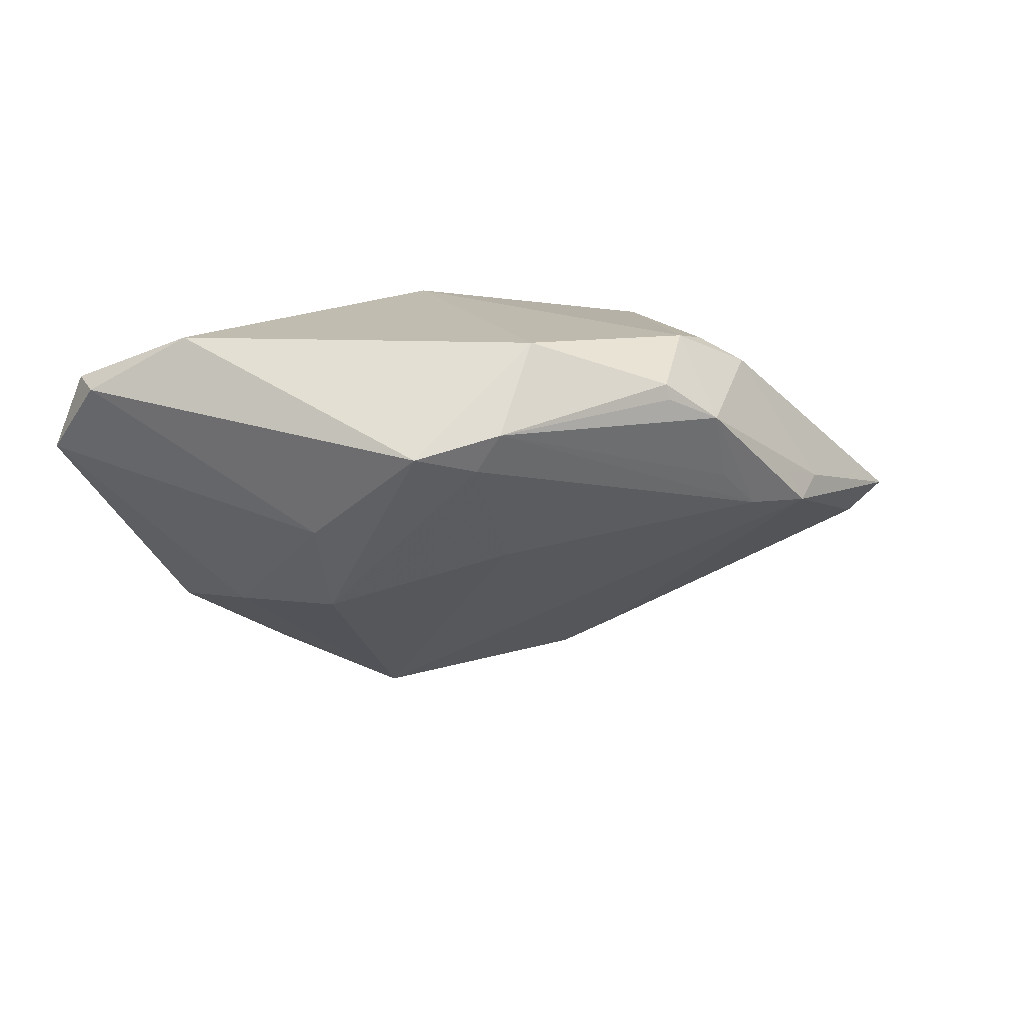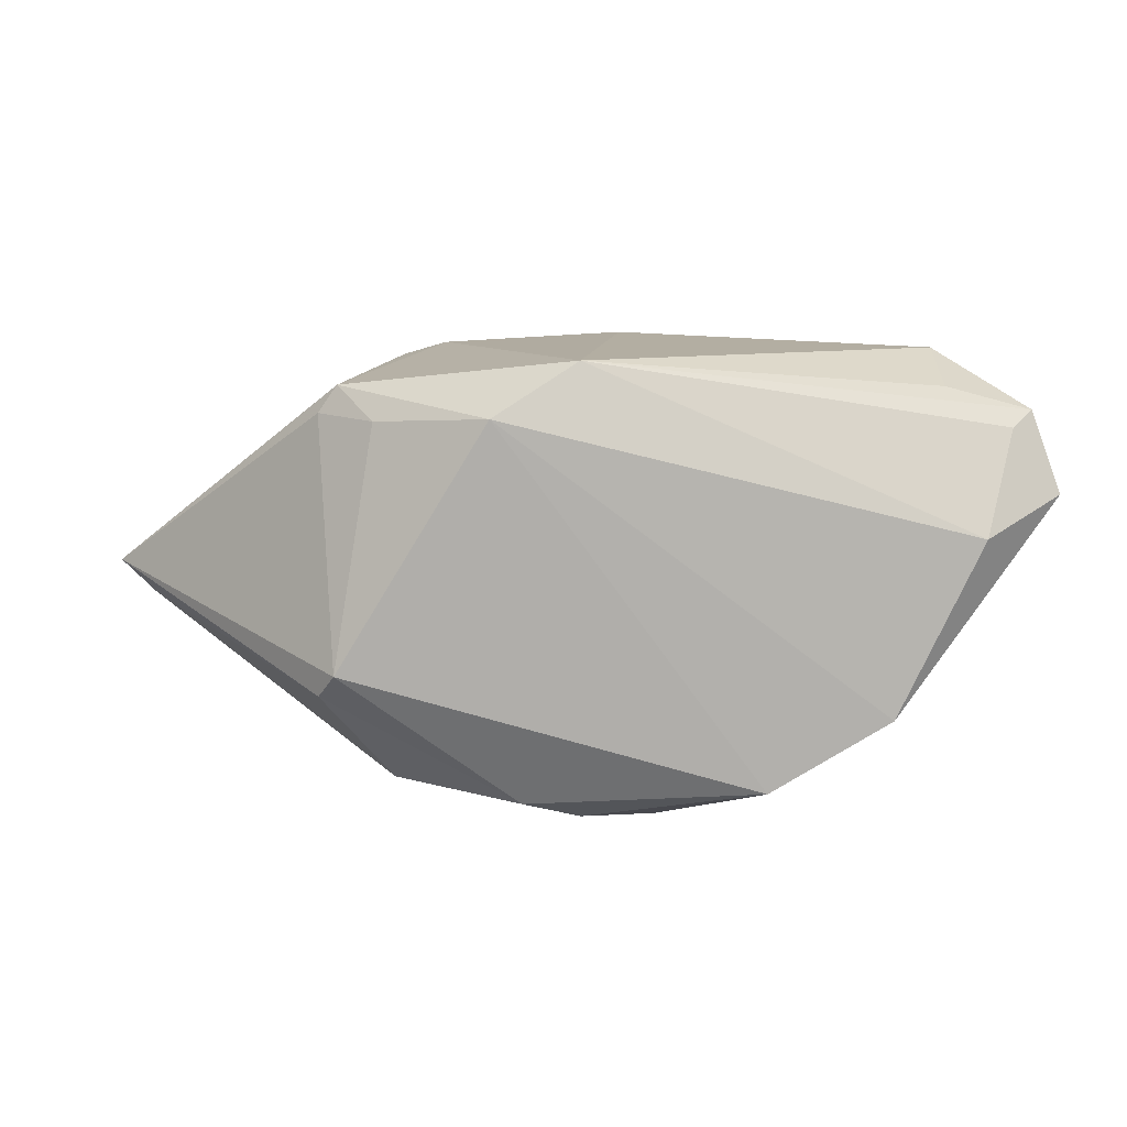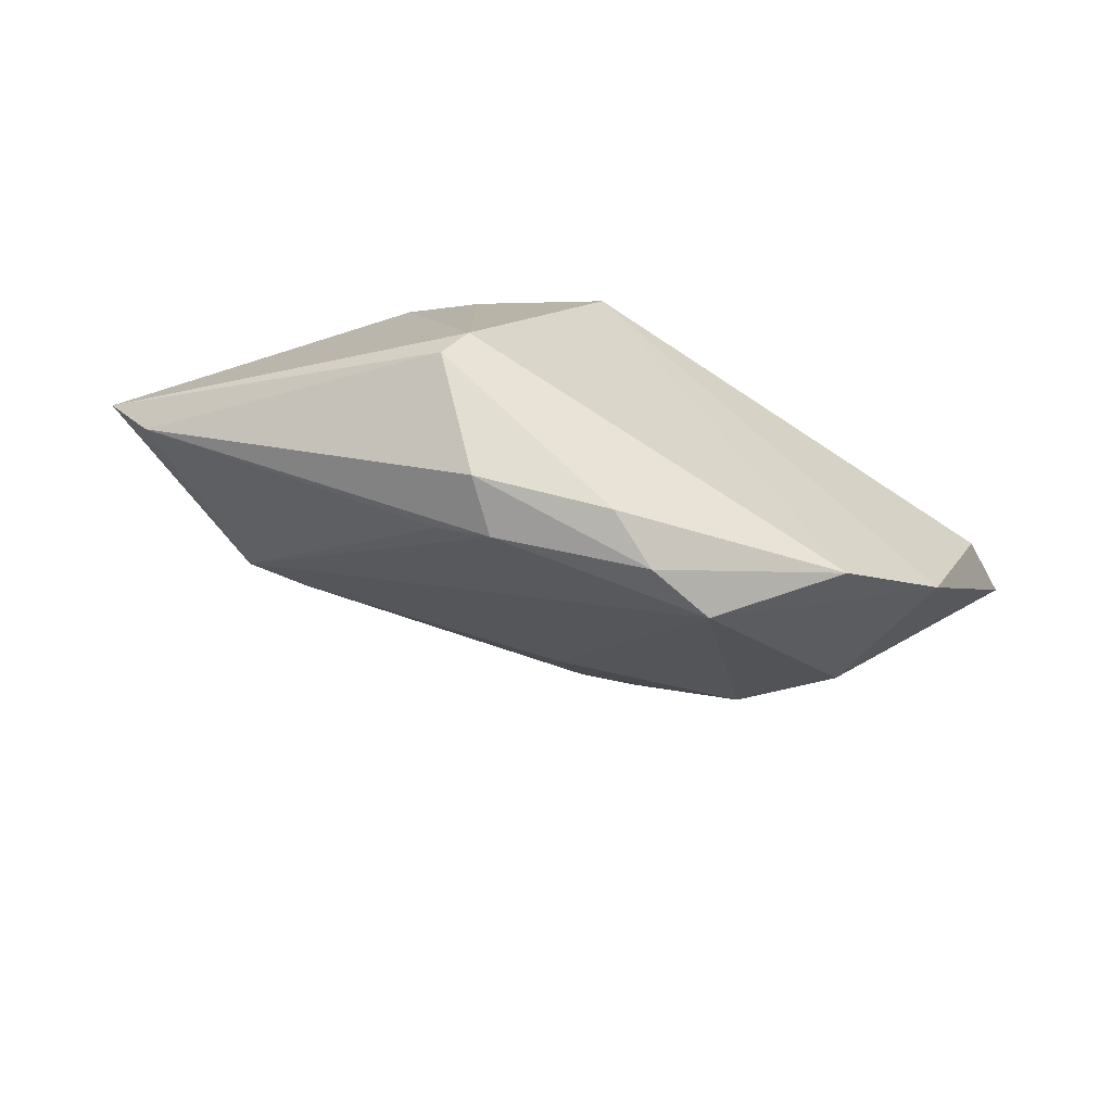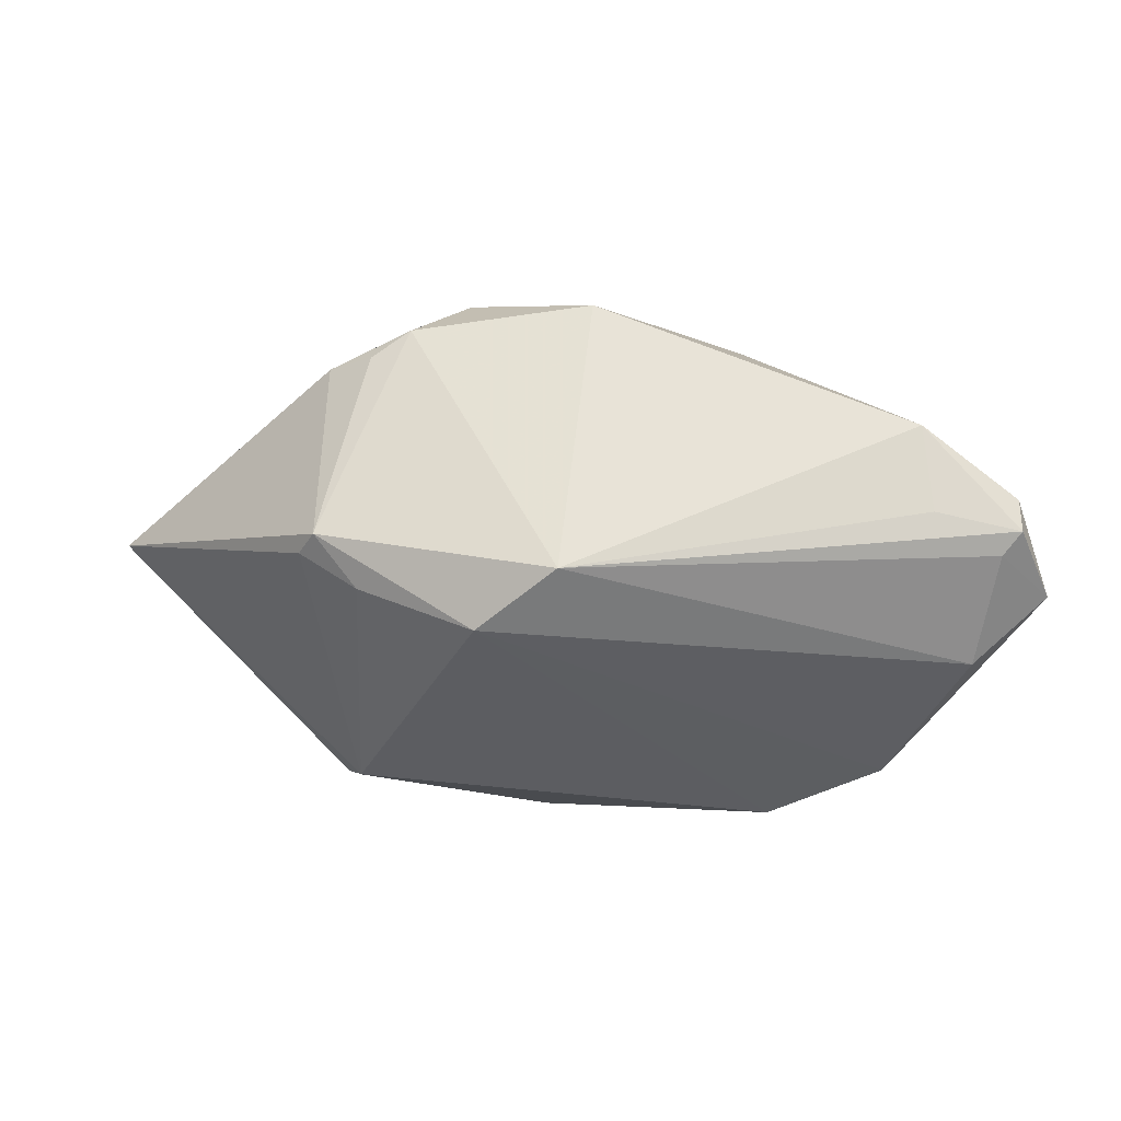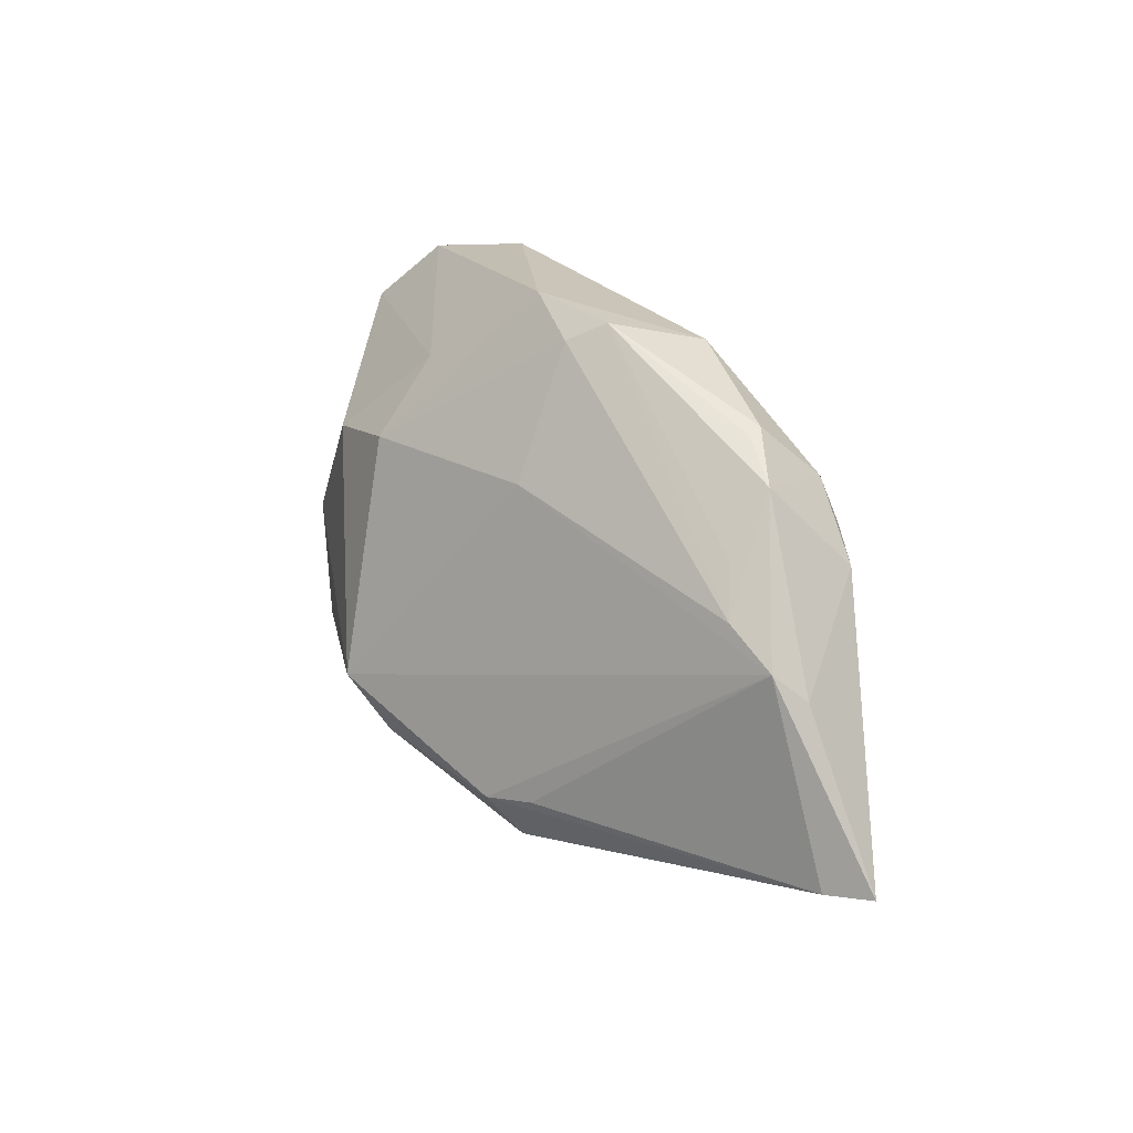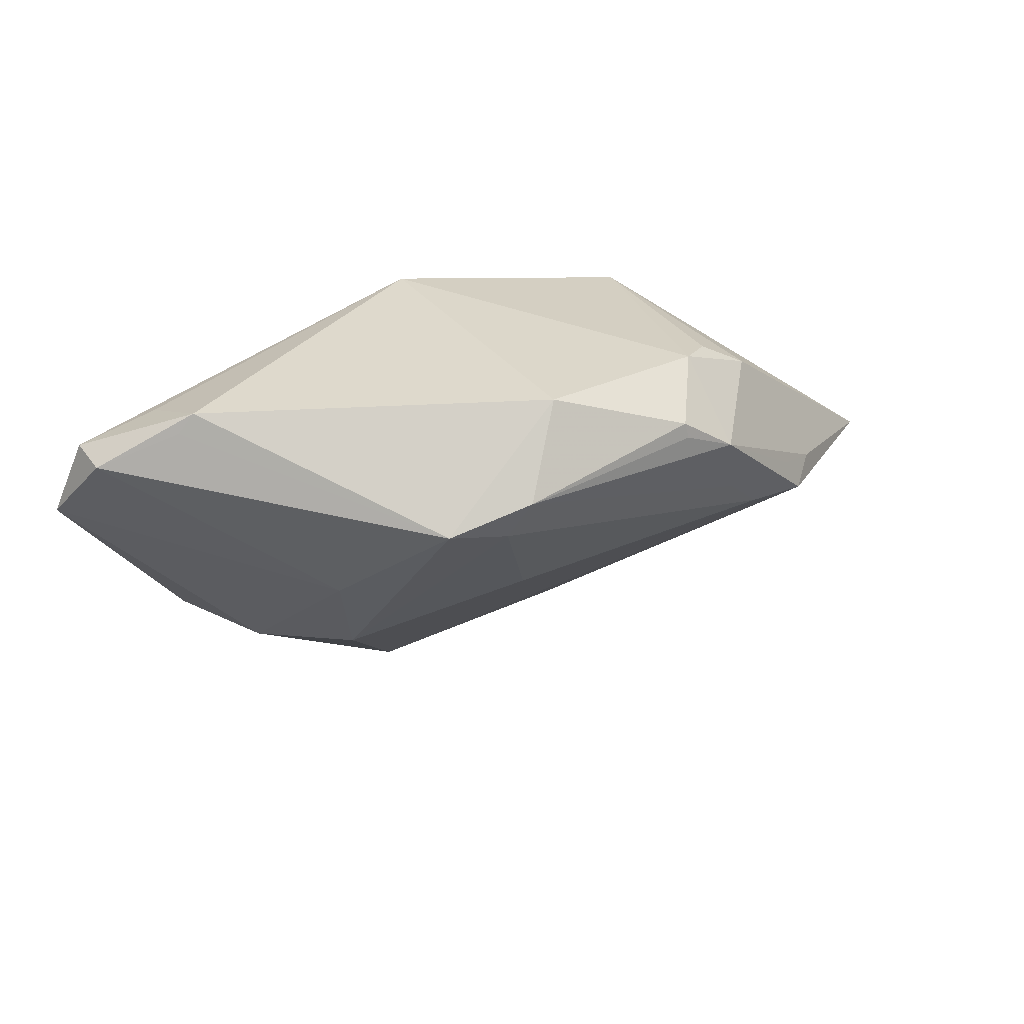
<metadata>
{"format":"obj","ext":"obj","renderer":"f3d","projection":"perspective","resolution":1024,"background":"white","views":[{"elev":16.3,"azim":-28.1,"up":"+Y"},{"elev":11.1,"azim":-178.5,"up":"+Y"},{"elev":-60.5,"azim":150.3,"up":"+Y"},{"elev":-37.3,"azim":-174.2,"up":"+Z"},{"elev":65.0,"azim":51.1,"up":"+Z"},{"elev":31.7,"azim":-36.5,"up":"+Y"}]}
</metadata>
<code>
v -0.01288 0.01633 0.02132
v 0.02682 0.01902 -0.01134
v -0.01065 -0.0258 -0.01414
v 0.02608 -0.01076 -0.02094
v 0.01476 0.02444 0.01576
v 0.01503 0.01579 0.0238
v 0.01809 0.007708 0.02127
v -0.04117 0.0258 -0.004682
v -0.05101 0.01938 -0.01054
v 0.02406 -0.00797 -0.02327
v -0.02258 -0.02052 -0.0238
v 0.0494 -0.004864 0.006214
v 0.008457 0.02037 0.02276
v -0.00632 0.02564 0.01656
v -0.0485 0.01838 -0.01708
v 0.01852 -0.02158 -0.01467
v -0.05368 0.01126 -0.01763
v -0.04162 0.02244 -0.01378
v -0.002346 -0.02561 -0.01613
v -0.05075 0.02011 -0.01532
v 0.03474 0.00475 0.01756
v 0.01364 -0.02303 -0.009876
v -0.02641 -0.007447 0.002749
v -0.03473 -0.007795 -0.00583
v 0.05368 -0.001178 0.007306
v 0.02019 0.01874 -0.01649
v -0.04526 0.00731 -0.02308
v 0.02487 0.02017 0.01451
v 0.01838 -0.02006 -0.006581
v -0.007123 -0.001359 0.01193
v 0.02331 0.003286 0.02019
v 0.03066 0.002797 0.02054
v -0.002333 0.0258 -0.02072
v -0.03593 -0.01229 -0.0238
v 0.007101 0.01994 -0.0238
v -0.02246 0.01392 0.01853
v -0.01497 0.01187 0.01942
v 0.02464 0.02212 -0.01122
v -0.04296 0.02355 -0.005193
v -0.02978 0.003052 0.006078
v 0.02854 0.006873 0.02007
v 0.004073 -0.02327 -0.01927
v 0.01946 0.02326 0.01305
v 0.008755 0.01856 0.02311
f 21 32 25
f 25 32 12
f 25 12 4
f 8 14 33
f 36 14 8
f 17 27 34
f 23 37 36
f 6 32 41
f 41 21 6
f 32 21 41
f 36 37 1
f 1 7 6
f 1 14 36
f 1 13 14
f 33 38 35
f 35 27 33
f 34 27 35
f 16 4 12
f 18 8 33
f 9 36 39
f 39 8 9
f 36 8 39
f 5 38 33
f 5 43 38
f 33 14 5
f 14 13 5
f 5 13 6
f 25 38 28
f 38 43 28
f 28 21 25
f 6 21 28
f 28 5 6
f 43 5 28
f 24 34 3
f 3 23 24
f 24 17 34
f 3 32 30
f 30 23 3
f 37 23 30
f 6 13 44
f 44 1 6
f 13 1 44
f 26 35 38
f 35 26 10
f 25 4 10
f 22 16 12
f 22 32 3
f 4 16 42
f 42 10 4
f 20 18 33
f 20 17 9
f 9 8 20
f 8 18 20
f 40 23 36
f 40 24 23
f 40 36 9
f 9 17 40
f 17 24 40
f 31 30 32
f 37 30 31
f 31 32 6
f 6 7 31
f 31 1 37
f 7 1 31
f 34 35 11
f 35 10 11
f 3 34 11
f 10 42 11
f 2 26 38
f 2 10 26
f 2 38 25
f 25 10 2
f 29 12 32
f 32 22 29
f 29 22 12
f 27 17 15
f 17 20 15
f 33 27 15
f 15 20 33
f 3 11 19
f 19 11 42
f 19 22 3
f 16 22 19
f 19 42 16

</code>
